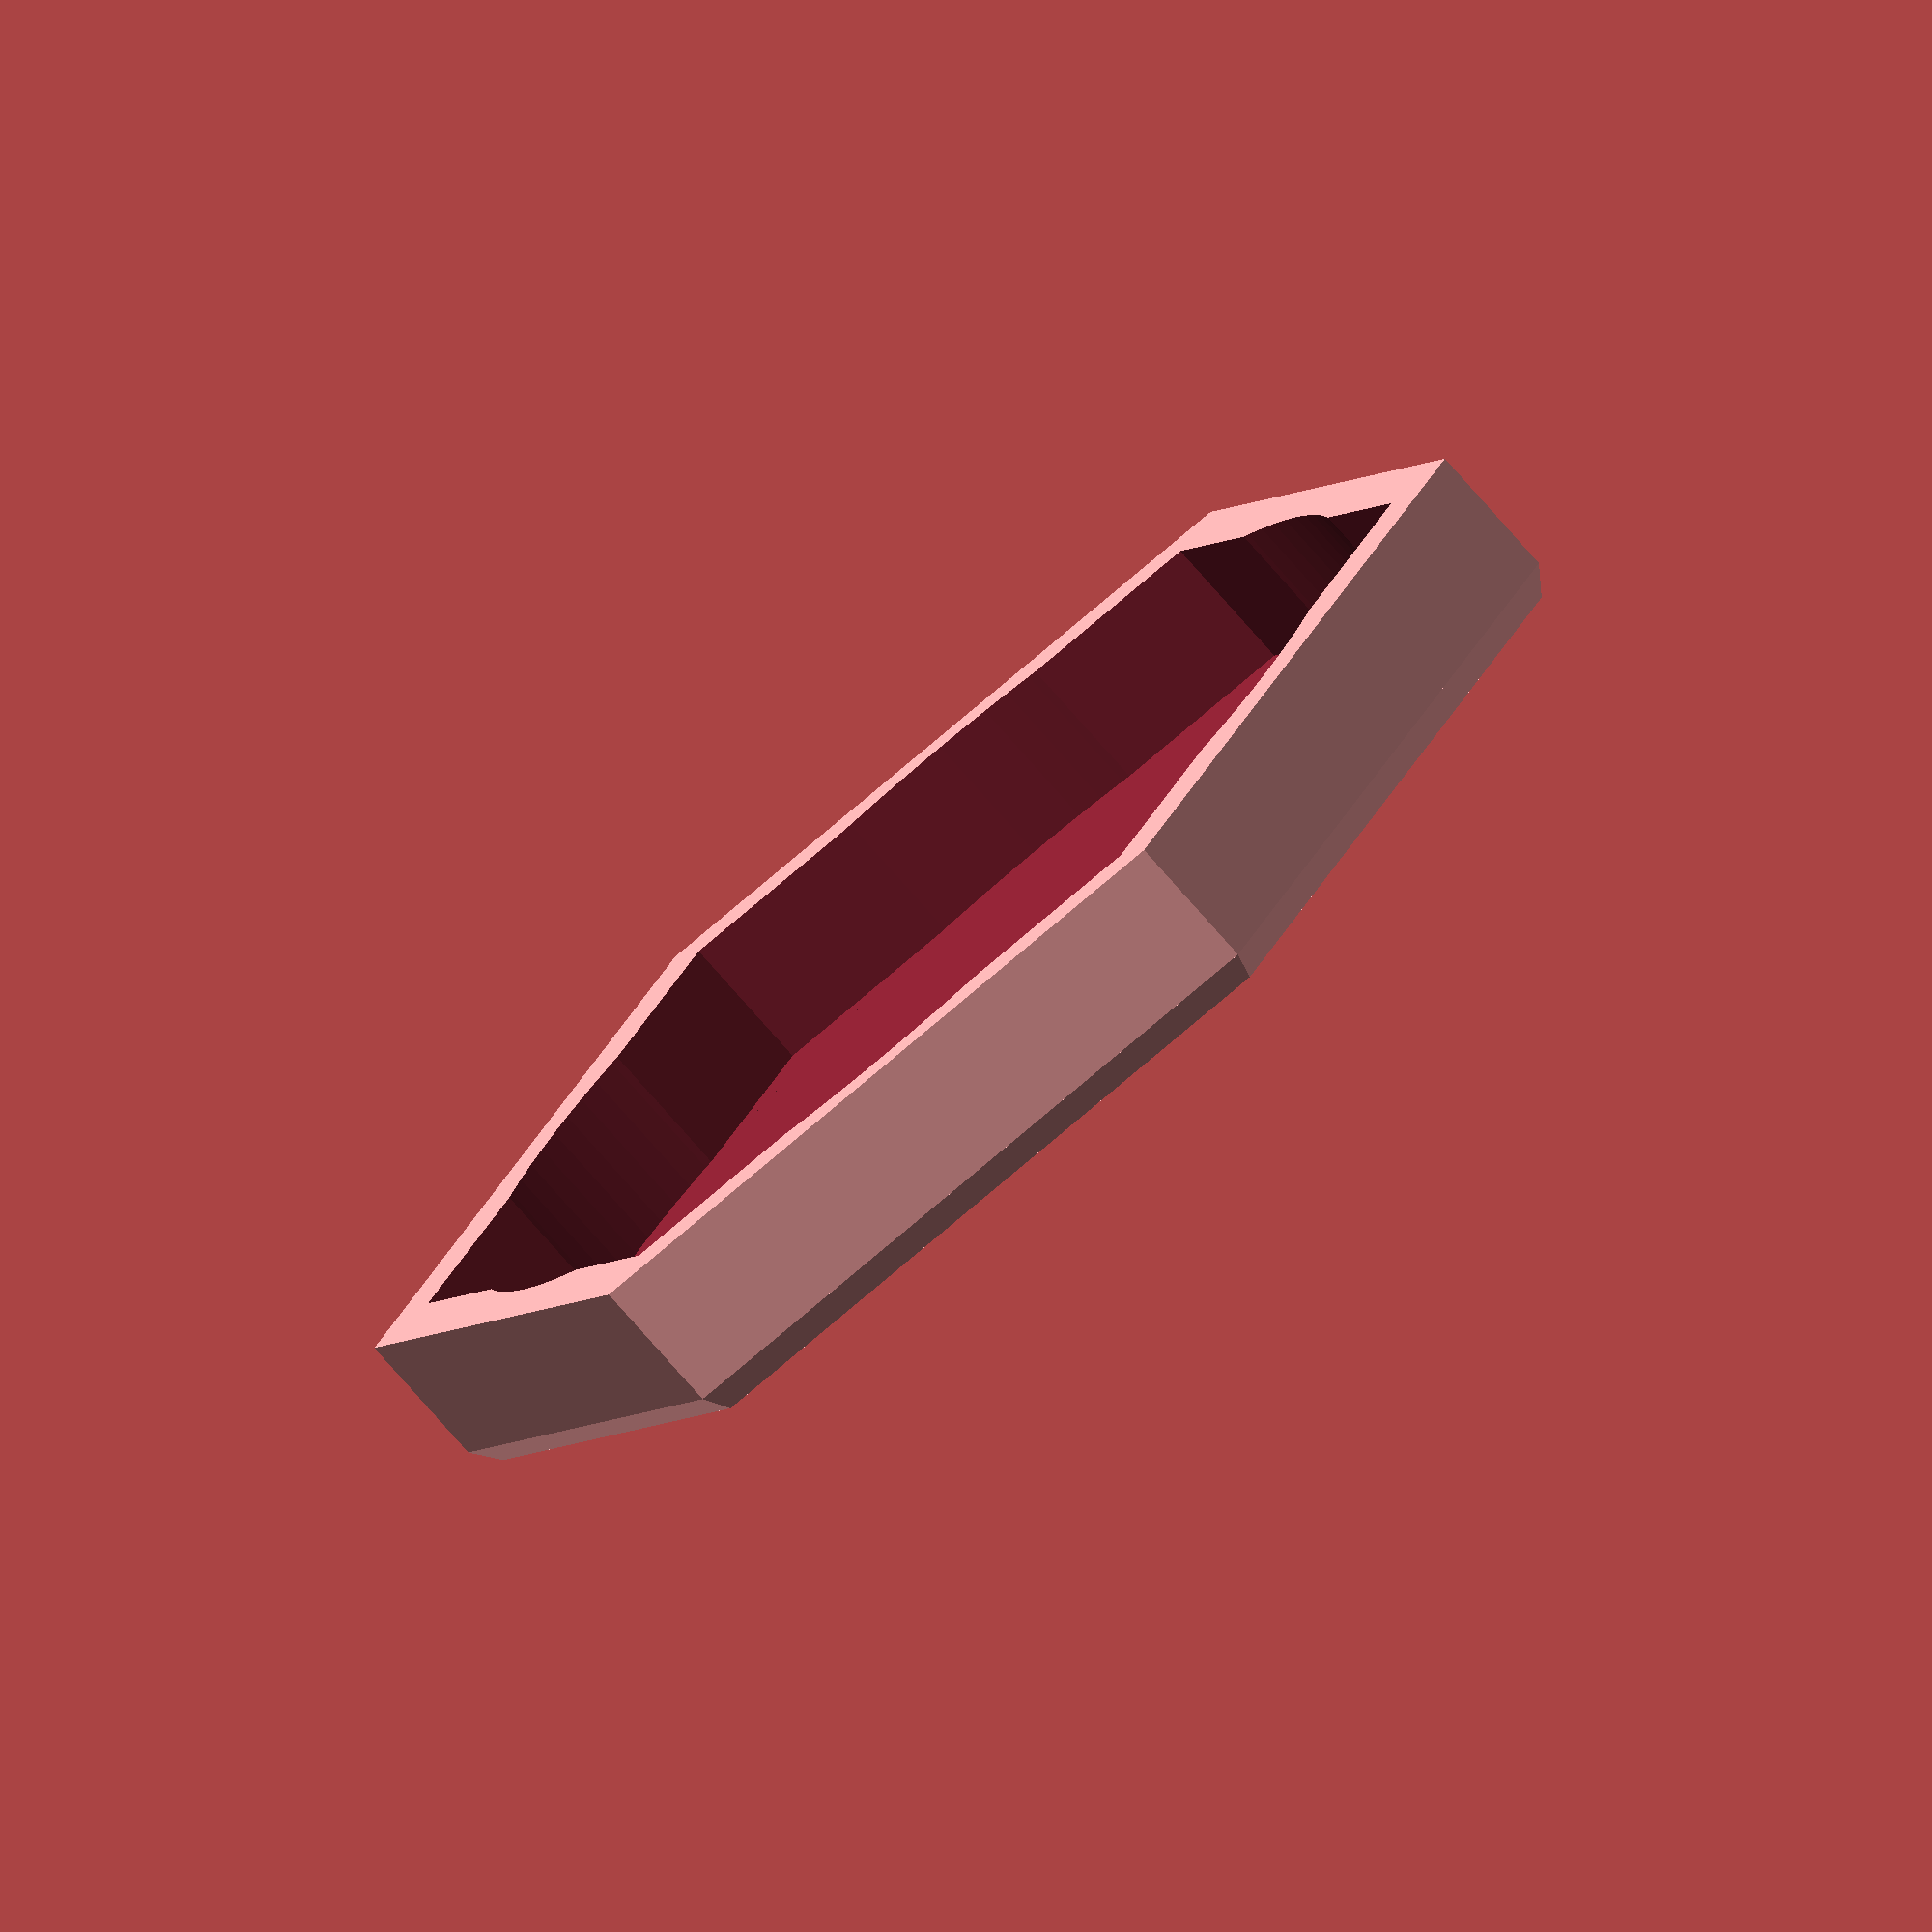
<openscad>


$fn = 120;
boreheight = 8.5;

difference() {
    union() {
        translate([0,0,2]) cylinder(r=50, h=10, $fn=6);
        cylinder(2, 48.5, 50, $fn=6);
    }
    union() {
        translate([0,0,2]) cylinder(r=45, h=24, $fn=6);
        translate([0,0,2]) cylinder(r=40, h=24);
        /*
        translate([0,0,boreheight]) rotate(a=[-90,0,0])
            cylinder(150, 1.75, 1.75, center=true);
        translate([0,0,boreheight]) rotate(a=[-90,0,60])
            cylinder(150, 1.75, 1.75, center=true);
        translate([0,0,boreheight]) rotate(a=[-90,0,-60])
            cylinder(150, 1.75, 1.75, center=true); */
        
    }
}
</openscad>
<views>
elev=256.8 azim=4.1 roll=138.8 proj=o view=wireframe
</views>
